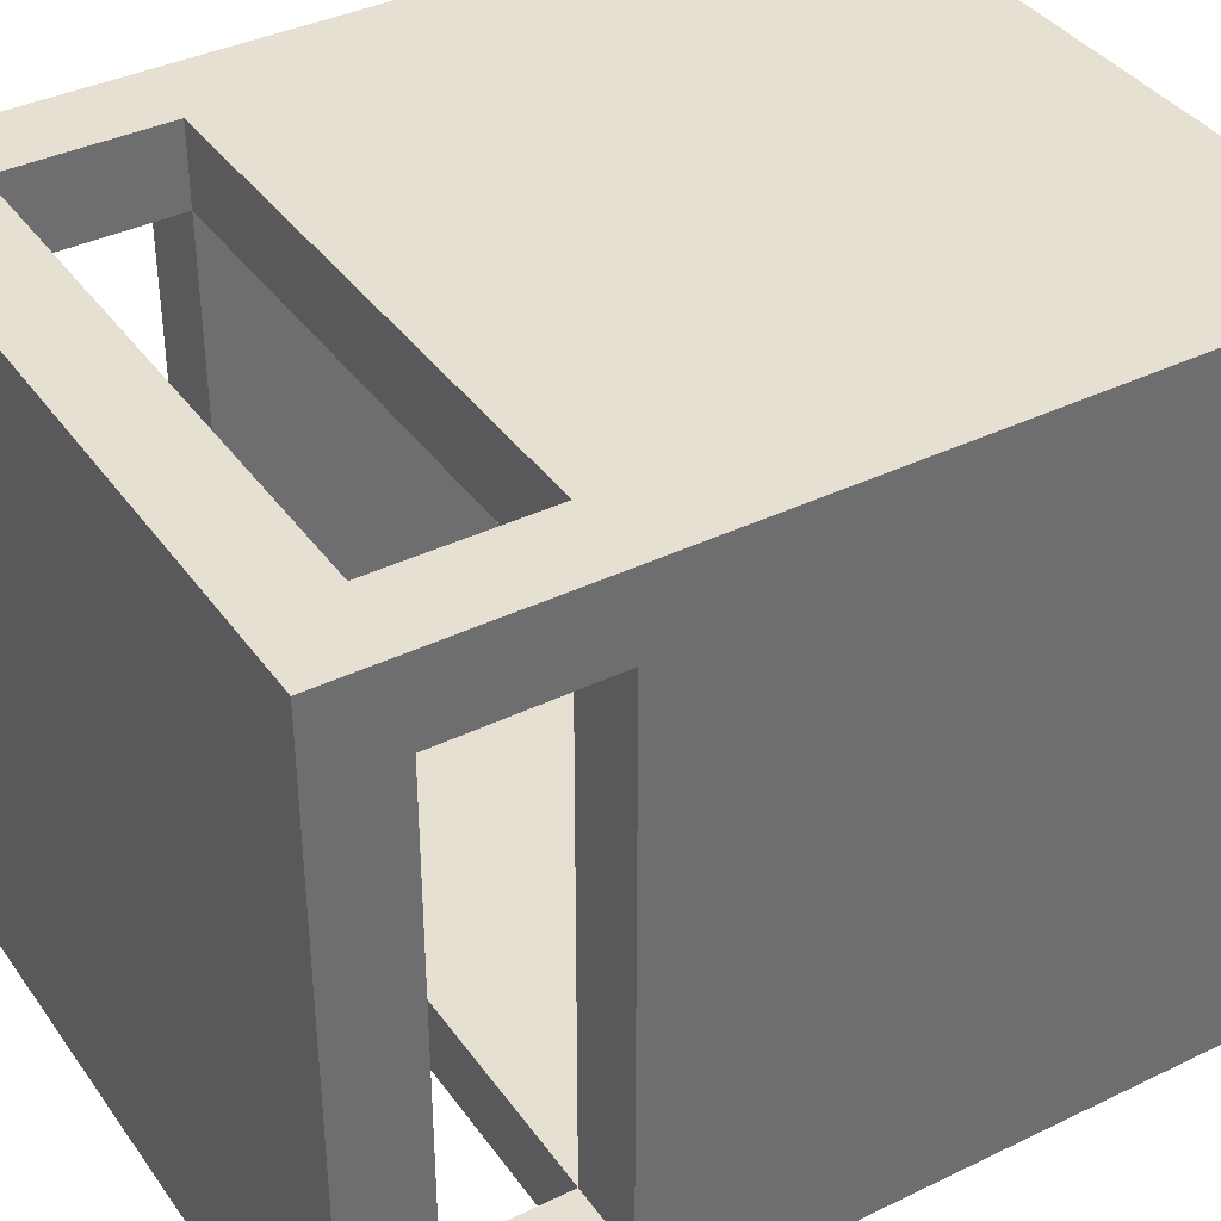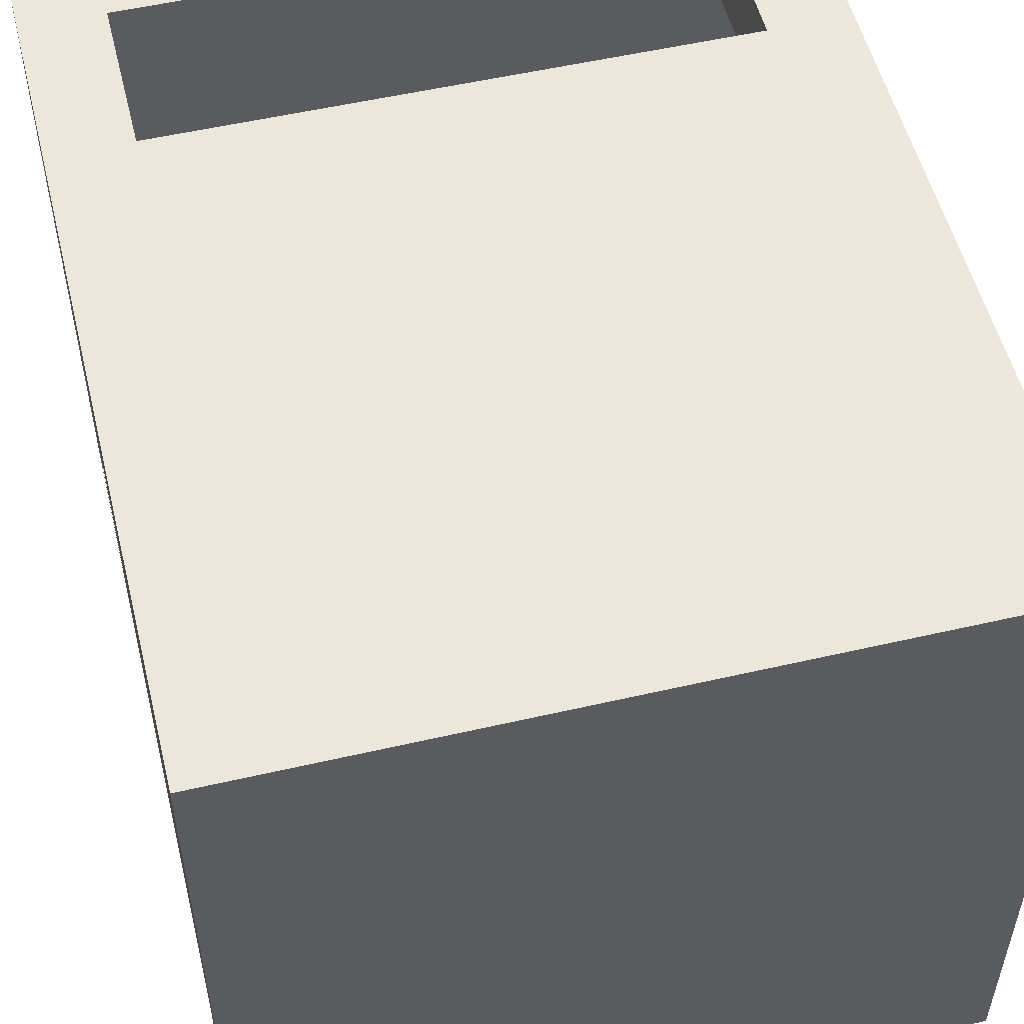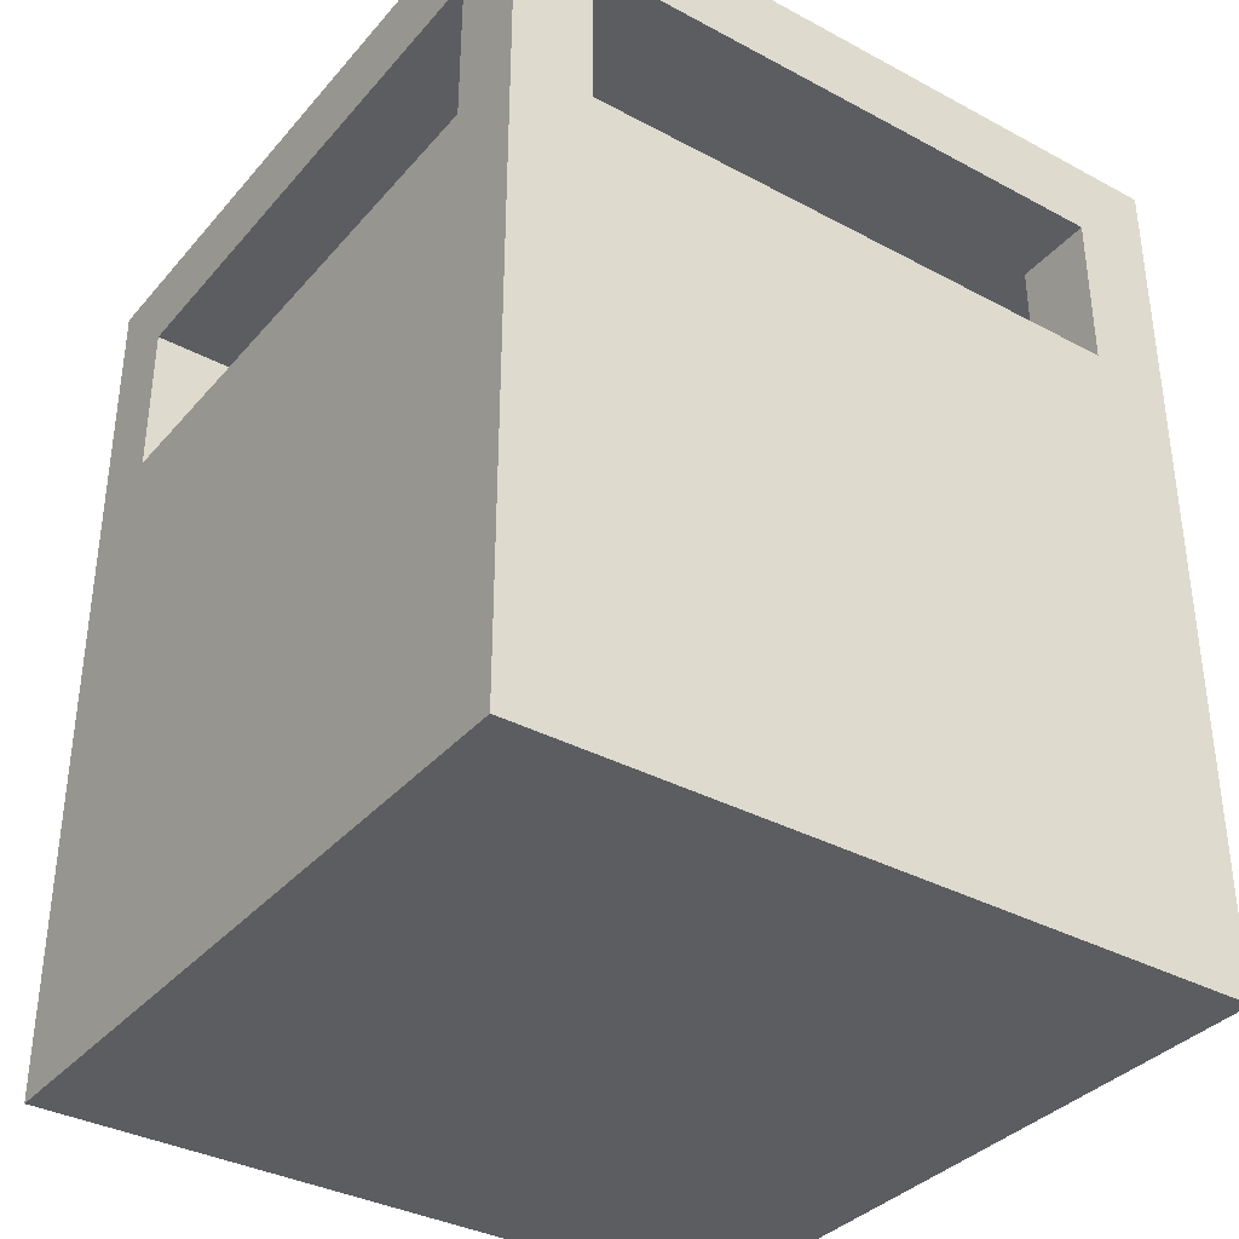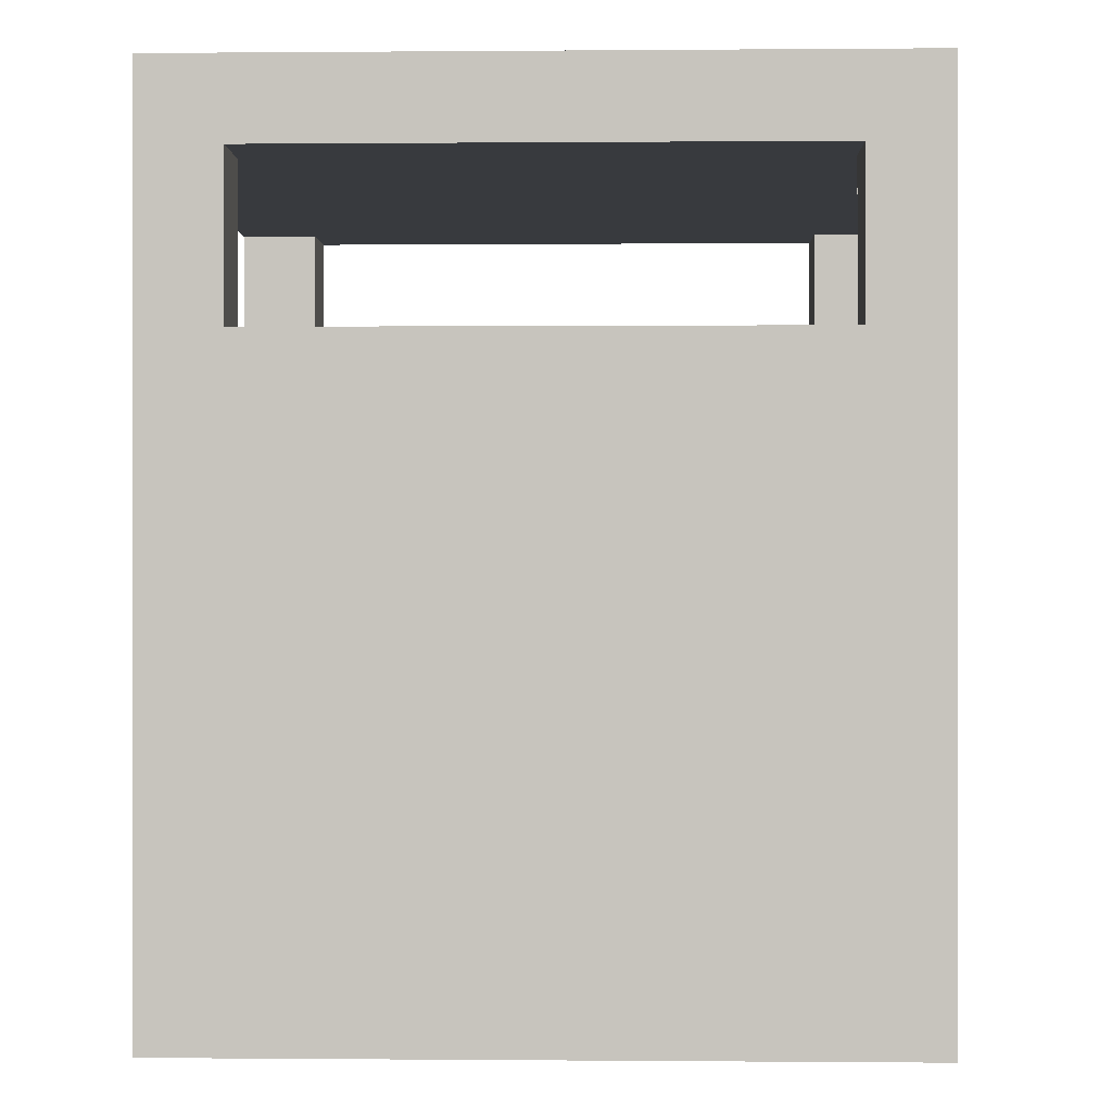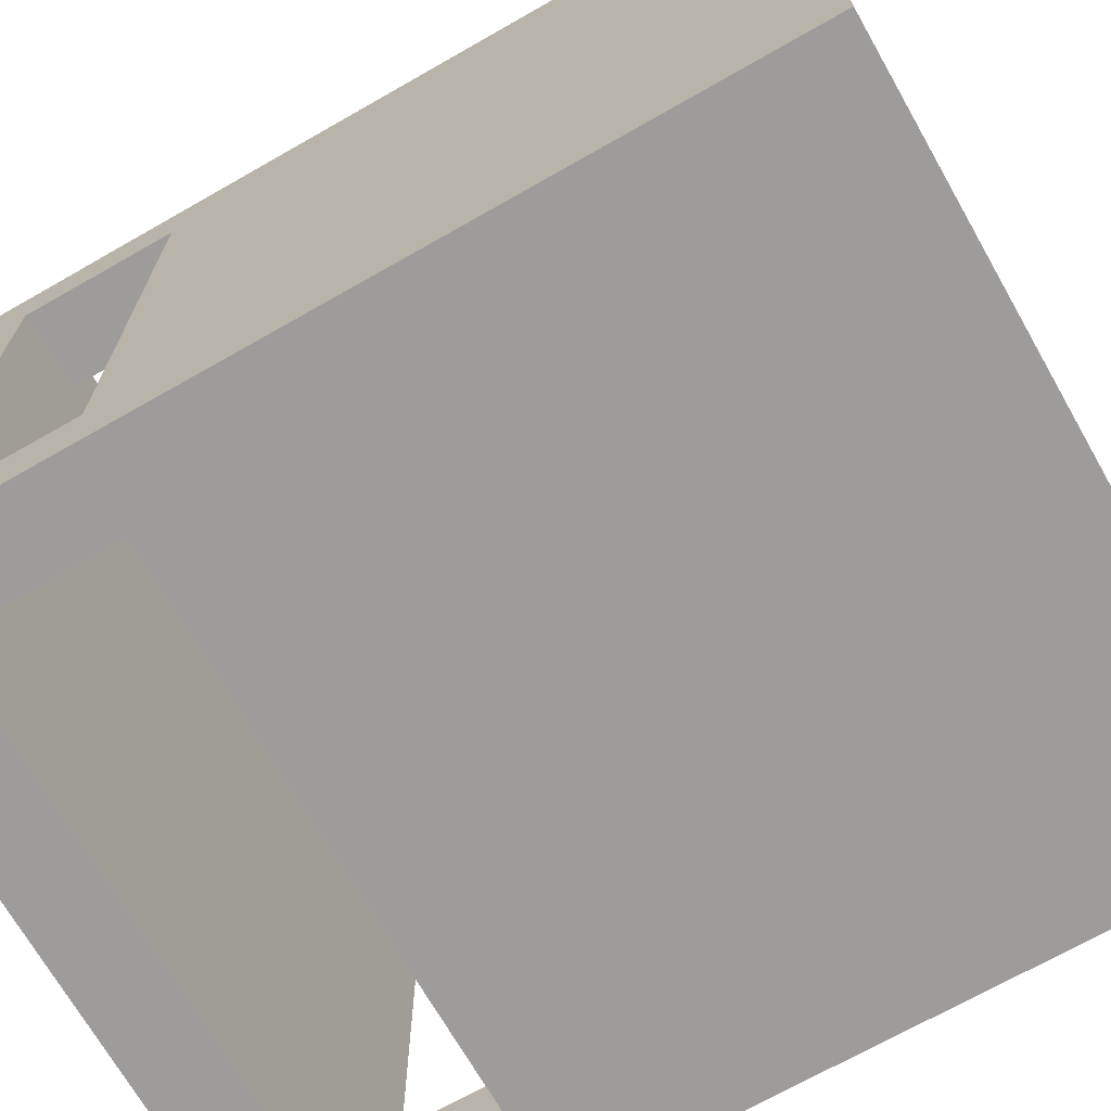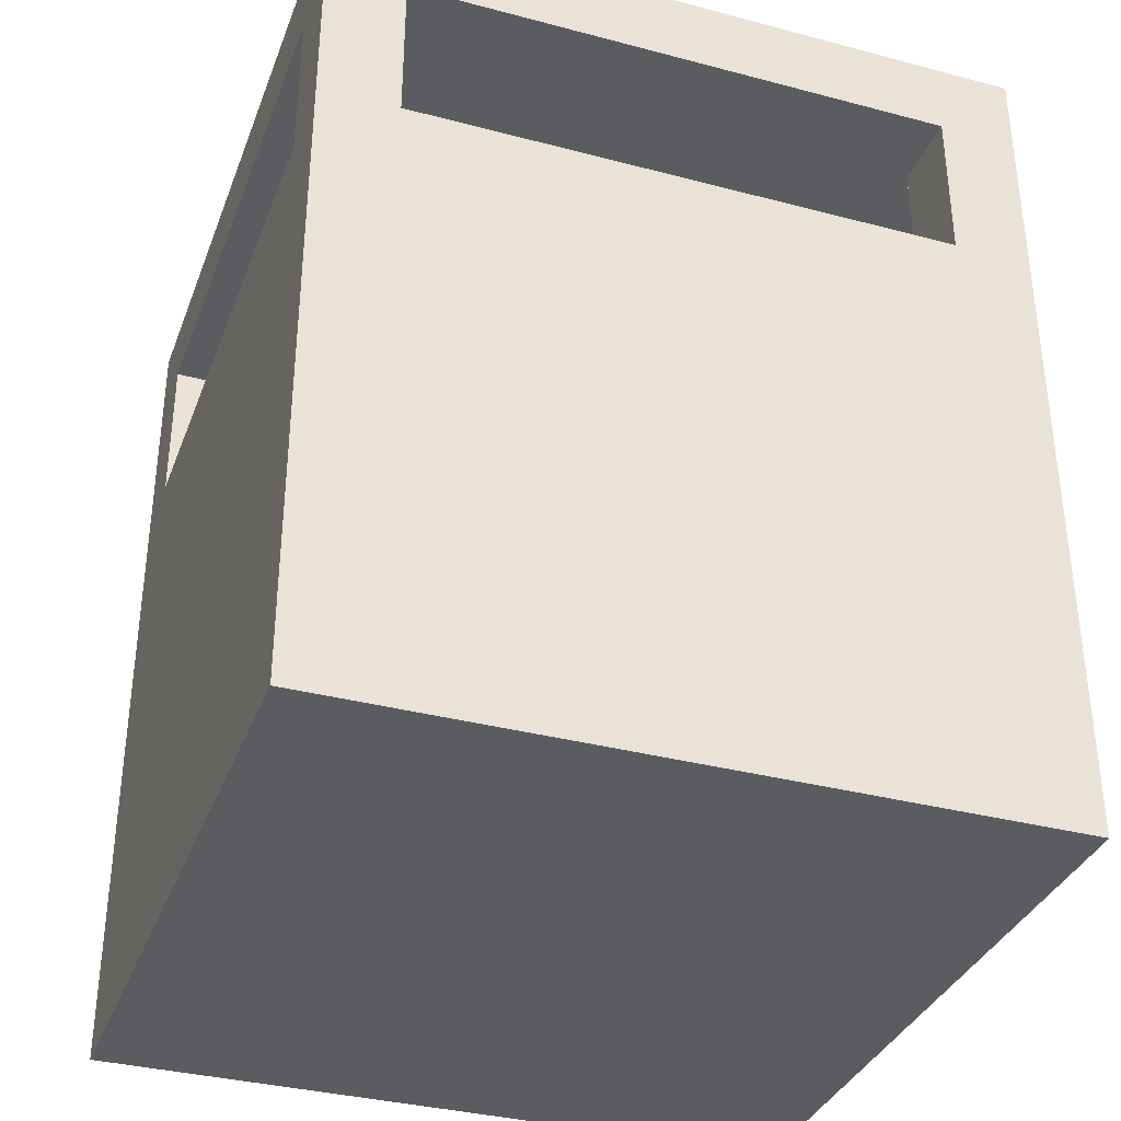
<metadata>
{"format":"obj","ext":"obj","renderer":"f3d","projection":"perspective","resolution":1024,"background":"white","views":[{"elev":38.3,"azim":-121.5,"up":"+Z"},{"elev":53.8,"azim":-13.8,"up":"+Z"},{"elev":-35.8,"azim":-35.1,"up":"+Y"},{"elev":-0.1,"azim":-88.2,"up":"+Y"},{"elev":-70.0,"azim":-60.3,"up":"+Z"},{"elev":-35.2,"azim":-19.3,"up":"+Y"}]}
</metadata>
<code>
v -4.5 0 4.5
v -4.5 0 -4.5
v -4.5 3 2.5
v -4.5 3 -2.5
v -4.5 4 1.5
v -4.5 4 -1.5
v -4.5 5 2.5
v -4.5 5 1.5
v -4.5 5 0.5
v -4.5 5 -0.5
v -4.5 5 -1.5
v -4.5 5 -2.5
v -4.5 6 1.5
v -4.5 6 0.5
v -4.5 6 -0.5
v -4.5 6 -1.5
v -4.5 7 0.5
v -4.5 7 -0.5
v -4.5 8 3.5
v -4.5 8 -3.5
v -4.5 10 3.5
v -4.5 10 -3.5
v -4.5 11 4.5
v -4.5 11 -4.5
v 3.5 1 3.5
v 3.5 1 -3.5
v 3.5 3 2.5
v 3.5 3 -2.5
v 3.5 4 1.5
v 3.5 4 -1.5
v 3.5 5 2.5
v 3.5 5 1.5
v 3.5 5 0.5
v 3.5 5 -0.5
v 3.5 5 -1.5
v 3.5 5 -2.5
v 3.5 6 1.5
v 3.5 6 0.5
v 3.5 6 -0.5
v 3.5 6 -1.5
v 3.5 7 0.5
v 3.5 7 -0.5
v 3.5 8 4.5
v 3.5 8 3.5
v 3.5 8 -3.5
v 3.5 8 -4.5
v 3.5 10 4.5
v 3.5 10 3.5
v 3.5 10 -3.5
v 3.5 10 -4.5
v -3.5 1 3.5
v -3.5 1 -3.5
v -3.5 3 2.5
v -3.5 3 -2.5
v -3.5 4 1.5
v -3.5 4 -1.5
v -3.5 5 2.5
v -3.5 5 1.5
v -3.5 5 0.5
v -3.5 5 -0.5
v -3.5 5 -1.5
v -3.5 5 -2.5
v -3.5 6 1.5
v -3.5 6 0.5
v -3.5 6 -0.5
v -3.5 6 -1.5
v -3.5 7 0.5
v -3.5 7 -0.5
v -3.5 8 4.5
v -3.5 8 3.5
v -3.5 8 -3.5
v -3.5 8 -4.5
v -3.5 10 4.5
v -3.5 10 3.5
v -3.5 10 -3.5
v -3.5 10 -4.5
v 4.5 0 4.5
v 4.5 0 -4.5
v 4.5 3 2.5
v 4.5 3 -2.5
v 4.5 4 1.5
v 4.5 4 -1.5
v 4.5 5 2.5
v 4.5 5 1.5
v 4.5 5 0.5
v 4.5 5 -0.5
v 4.5 5 -1.5
v 4.5 5 -2.5
v 4.5 6 1.5
v 4.5 6 0.5
v 4.5 6 -0.5
v 4.5 6 -1.5
v 4.5 7 0.5
v 4.5 7 -0.5
v 4.5 8 3.5
v 4.5 8 -3.5
v 4.5 10 3.5
v 4.5 10 -3.5
v 4.5 11 4.5
v 4.5 11 -4.5
v -4.5 0 4.5
v -4.5 11 4.5
v -3.5 8 4.5
v -3.5 10 4.5
v -2.5 3 4.5
v -2.5 5 4.5
v -1.5 4 4.5
v -1.5 5 4.5
v -1.5 6 4.5
v -0.5 5 4.5
v -0.5 6 4.5
v -0.5 7 4.5
v 0.5 5 4.5
v 0.5 6 4.5
v 0.5 7 4.5
v 1.5 4 4.5
v 1.5 5 4.5
v 1.5 6 4.5
v 2.5 3 4.5
v 2.5 5 4.5
v 3.5 8 4.5
v 3.5 10 4.5
v 4.5 0 4.5
v 4.5 11 4.5
v -4.5 8 -3.5
v -4.5 10 -3.5
v -3.5 1 -3.5
v -3.5 8 -3.5
v -3.5 10 -3.5
v -2.5 3 -3.5
v -2.5 5 -3.5
v -1.5 4 -3.5
v -1.5 5 -3.5
v -1.5 6 -3.5
v -0.5 5 -3.5
v -0.5 6 -3.5
v -0.5 7 -3.5
v 0.5 5 -3.5
v 0.5 6 -3.5
v 0.5 7 -3.5
v 1.5 4 -3.5
v 1.5 5 -3.5
v 1.5 6 -3.5
v 2.5 3 -3.5
v 2.5 5 -3.5
v 3.5 1 -3.5
v 3.5 8 -3.5
v 3.5 10 -3.5
v 4.5 8 -3.5
v 4.5 10 -3.5
v -4.5 8 3.5
v -4.5 10 3.5
v -3.5 1 3.5
v -3.5 8 3.5
v -3.5 10 3.5
v -2.5 3 3.5
v -2.5 5 3.5
v -1.5 4 3.5
v -1.5 5 3.5
v -1.5 6 3.5
v -0.5 5 3.5
v -0.5 6 3.5
v -0.5 7 3.5
v 0.5 5 3.5
v 0.5 6 3.5
v 0.5 7 3.5
v 1.5 4 3.5
v 1.5 5 3.5
v 1.5 6 3.5
v 2.5 3 3.5
v 2.5 5 3.5
v 3.5 1 3.5
v 3.5 8 3.5
v 3.5 10 3.5
v 4.5 8 3.5
v 4.5 10 3.5
v -4.5 0 -4.5
v -4.5 11 -4.5
v -3.5 8 -4.5
v -3.5 10 -4.5
v -2.5 3 -4.5
v -2.5 5 -4.5
v -1.5 4 -4.5
v -1.5 5 -4.5
v -1.5 6 -4.5
v -0.5 5 -4.5
v -0.5 6 -4.5
v -0.5 7 -4.5
v 0.5 5 -4.5
v 0.5 6 -4.5
v 0.5 7 -4.5
v 1.5 4 -4.5
v 1.5 5 -4.5
v 1.5 6 -4.5
v 2.5 3 -4.5
v 2.5 5 -4.5
v 3.5 8 -4.5
v 3.5 10 -4.5
v 4.5 0 -4.5
v 4.5 11 -4.5
v -4.5 0 4.5
v 4.5 0 4.5
v -3.5 0 3.5
v 3.5 0 3.5
v -3.5 0 -3.5
v 3.5 0 -3.5
v -4.5 0 -4.5
v 4.5 0 -4.5
v -3.5 10 4.5
v 3.5 10 4.5
v -4.5 10 3.5
v -3.5 10 3.5
v 3.5 10 3.5
v 4.5 10 3.5
v -4.5 10 -3.5
v -3.5 10 -3.5
v 3.5 10 -3.5
v 4.5 10 -3.5
v -3.5 10 -4.5
v 3.5 10 -4.5
v -3.5 1 3.5
v 3.5 1 3.5
v -3.5 1 -3.5
v 3.5 1 -3.5
v -3.5 8 4.5
v 3.5 8 4.5
v -4.5 8 3.5
v -3.5 8 3.5
v 3.5 8 3.5
v 4.5 8 3.5
v -4.5 8 -3.5
v -3.5 8 -3.5
v 3.5 8 -3.5
v 4.5 8 -3.5
v -3.5 8 -4.5
v 3.5 8 -4.5
v -4.5 11 4.5
v 4.5 11 4.5
v -4.5 11 -4.5
v 4.5 11 -4.5
f 3 2 1
f 4 2 3
f 5 4 3
f 6 4 5
f 7 3 1
f 7 5 3
f 8 6 5
f 8 5 7
f 9 6 8
f 10 6 9
f 11 4 6
f 11 6 10
f 12 2 4
f 12 4 11
f 13 8 7
f 13 9 8
f 14 10 9
f 14 9 13
f 15 11 10
f 15 10 14
f 16 12 11
f 16 11 15
f 17 14 13
f 17 15 14
f 18 16 15
f 18 15 17
f 19 13 7
f 19 7 1
f 19 18 17
f 19 17 13
f 20 16 18
f 20 18 19
f 20 12 16
f 20 2 12
f 21 19 1
f 22 2 20
f 23 21 1
f 23 22 21
f 24 2 22
f 24 22 23
f 27 26 25
f 28 26 27
f 29 28 27
f 30 28 29
f 31 27 25
f 31 29 27
f 32 30 29
f 32 29 31
f 33 30 32
f 34 30 33
f 35 28 30
f 35 30 34
f 36 26 28
f 36 28 35
f 37 32 31
f 37 33 32
f 38 34 33
f 38 33 37
f 39 35 34
f 39 34 38
f 40 36 35
f 40 35 39
f 41 38 37
f 41 39 38
f 42 40 39
f 42 39 41
f 44 37 31
f 44 31 25
f 44 42 41
f 44 41 37
f 45 40 42
f 45 36 40
f 45 42 44
f 45 26 36
f 47 44 43
f 48 44 47
f 49 46 45
f 50 46 49
f 51 52 53
f 53 52 54
f 53 54 55
f 55 54 56
f 51 53 57
f 53 55 57
f 55 56 58
f 57 55 58
f 58 56 59
f 59 56 60
f 56 54 61
f 60 56 61
f 54 52 62
f 61 54 62
f 57 58 63
f 58 59 63
f 59 60 64
f 63 59 64
f 60 61 65
f 64 60 65
f 61 62 66
f 65 61 66
f 63 64 67
f 64 65 67
f 65 66 68
f 67 65 68
f 57 63 70
f 51 57 70
f 67 68 70
f 63 67 70
f 68 66 71
f 66 62 71
f 70 68 71
f 62 52 71
f 69 70 73
f 73 70 74
f 71 72 75
f 75 72 76
f 77 78 79
f 79 78 80
f 79 80 81
f 81 80 82
f 77 79 83
f 79 81 83
f 81 82 84
f 83 81 84
f 84 82 85
f 85 82 86
f 82 80 87
f 86 82 87
f 80 78 88
f 87 80 88
f 83 84 89
f 84 85 89
f 85 86 90
f 89 85 90
f 86 87 91
f 90 86 91
f 87 88 92
f 91 87 92
f 89 90 93
f 90 91 93
f 91 92 94
f 93 91 94
f 83 89 95
f 77 83 95
f 93 94 95
f 89 93 95
f 94 92 96
f 95 94 96
f 92 88 96
f 88 78 96
f 77 95 97
f 96 78 98
f 77 97 99
f 97 98 99
f 98 78 100
f 99 98 100
f 103 102 101
f 104 102 103
f 105 103 101
f 106 103 105
f 107 106 105
f 108 103 106
f 108 106 107
f 109 103 108
f 110 108 107
f 110 109 108
f 111 103 109
f 111 109 110
f 112 103 111
f 113 110 107
f 113 111 110
f 114 112 111
f 114 111 113
f 115 103 112
f 115 112 114
f 116 107 105
f 116 113 107
f 117 114 113
f 117 113 116
f 118 115 114
f 118 114 117
f 119 105 101
f 119 116 105
f 119 117 116
f 120 118 117
f 120 117 119
f 121 115 118
f 121 118 120
f 121 120 119
f 121 103 115
f 122 102 104
f 123 121 119
f 123 122 121
f 123 119 101
f 124 102 122
f 124 122 123
f 128 126 125
f 129 126 128
f 130 128 127
f 131 128 130
f 132 131 130
f 133 128 131
f 133 131 132
f 134 128 133
f 135 133 132
f 135 134 133
f 136 128 134
f 136 134 135
f 137 128 136
f 138 135 132
f 138 136 135
f 139 137 136
f 139 136 138
f 140 128 137
f 140 137 139
f 141 132 130
f 141 138 132
f 142 139 138
f 142 138 141
f 143 140 139
f 143 139 142
f 144 130 127
f 144 141 130
f 144 142 141
f 145 143 142
f 145 142 144
f 146 144 127
f 146 145 144
f 147 140 143
f 147 145 146
f 147 128 140
f 147 143 145
f 149 148 147
f 150 148 149
f 151 152 154
f 154 152 155
f 153 154 156
f 156 154 157
f 156 157 158
f 157 154 159
f 158 157 159
f 159 154 160
f 158 159 161
f 159 160 161
f 160 154 162
f 161 160 162
f 162 154 163
f 158 161 164
f 161 162 164
f 162 163 165
f 164 162 165
f 163 154 166
f 165 163 166
f 156 158 167
f 158 164 167
f 164 165 168
f 167 164 168
f 165 166 169
f 168 165 169
f 153 156 170
f 156 167 170
f 167 168 170
f 168 169 171
f 170 168 171
f 153 170 172
f 170 171 172
f 169 166 173
f 172 171 173
f 166 154 173
f 171 169 173
f 173 174 175
f 175 174 176
f 177 178 179
f 179 178 180
f 177 179 181
f 181 179 182
f 181 182 183
f 182 179 184
f 183 182 184
f 184 179 185
f 183 184 186
f 184 185 186
f 185 179 187
f 186 185 187
f 187 179 188
f 183 186 189
f 186 187 189
f 187 188 190
f 189 187 190
f 188 179 191
f 190 188 191
f 181 183 192
f 183 189 192
f 189 190 193
f 192 189 193
f 190 191 194
f 193 190 194
f 177 181 195
f 181 192 195
f 192 193 195
f 193 194 196
f 195 193 196
f 194 191 197
f 196 194 197
f 195 196 197
f 191 179 197
f 180 178 198
f 195 197 199
f 197 198 199
f 177 195 199
f 198 178 200
f 199 198 200
f 203 202 201
f 204 202 203
f 205 203 201
f 205 204 203
f 206 202 204
f 206 204 205
f 207 205 201
f 207 206 205
f 208 202 206
f 208 206 207
f 212 210 209
f 213 210 212
f 215 212 211
f 215 214 213
f 215 213 212
f 216 214 215
f 217 214 216
f 218 214 217
f 219 217 216
f 220 217 219
f 221 222 223
f 223 222 224
f 225 226 228
f 228 226 229
f 227 228 231
f 231 228 232
f 229 230 233
f 233 230 234
f 232 233 235
f 235 233 236
f 237 238 239
f 239 238 240

</code>
